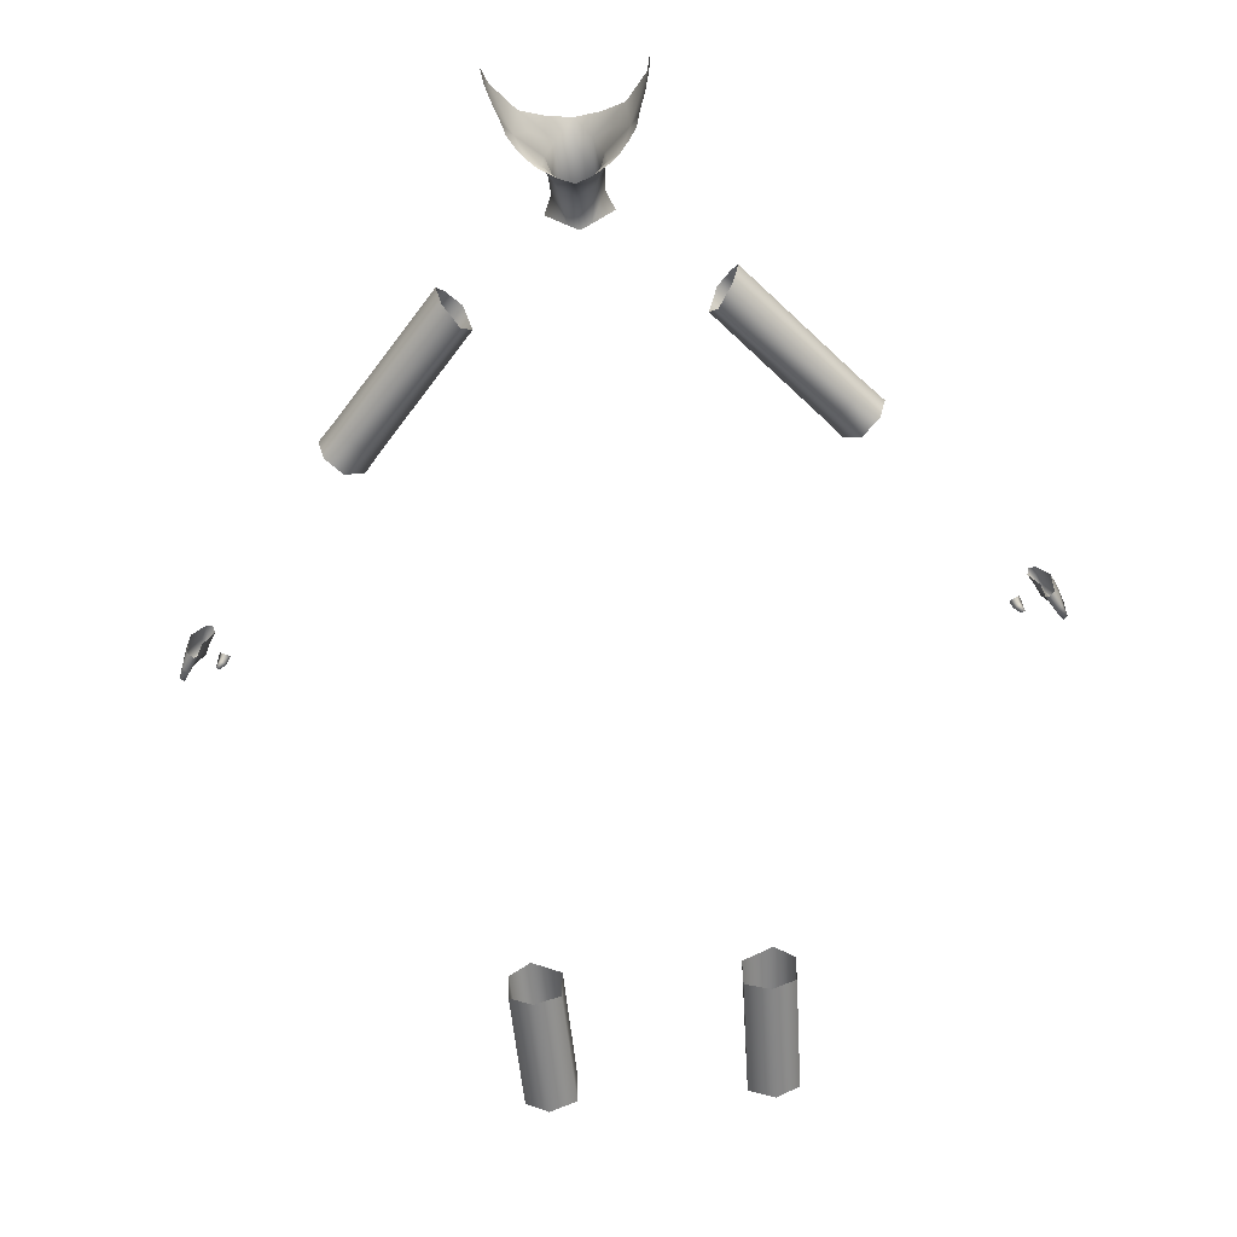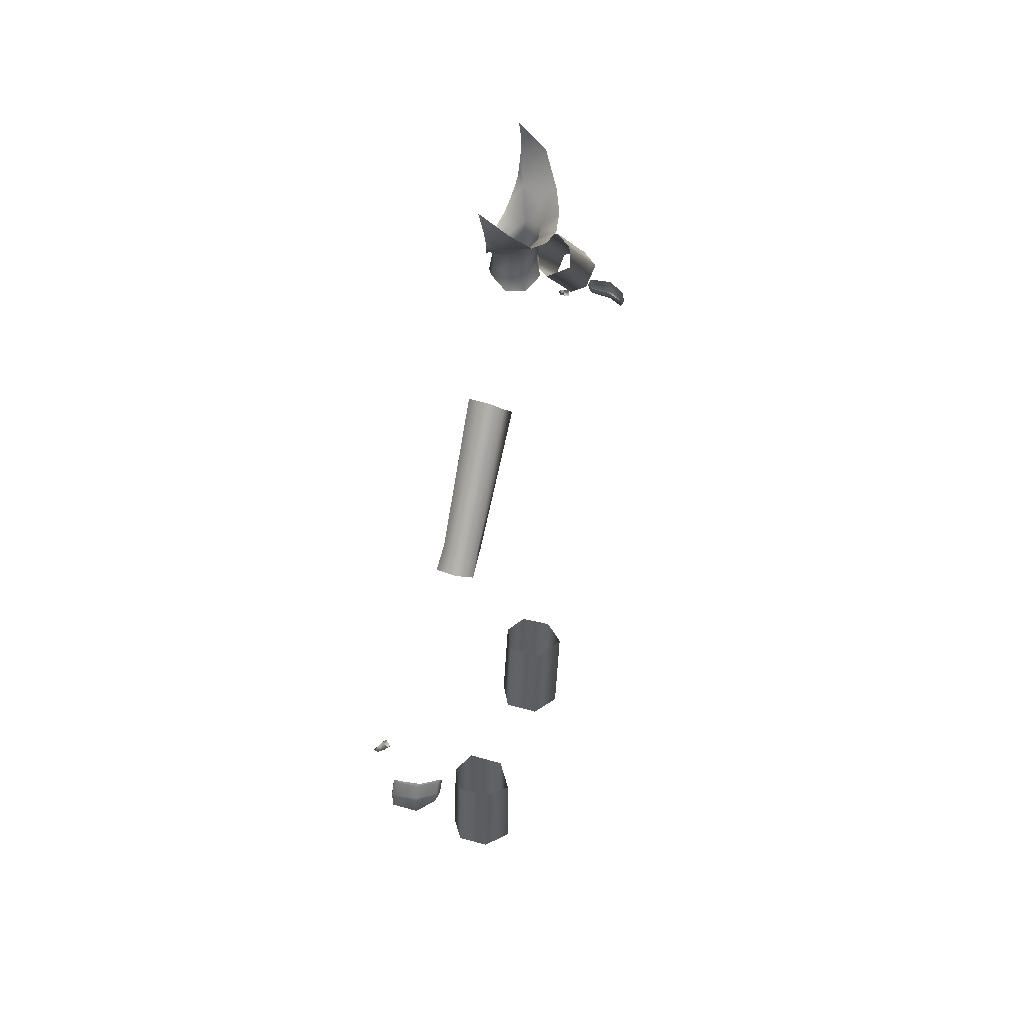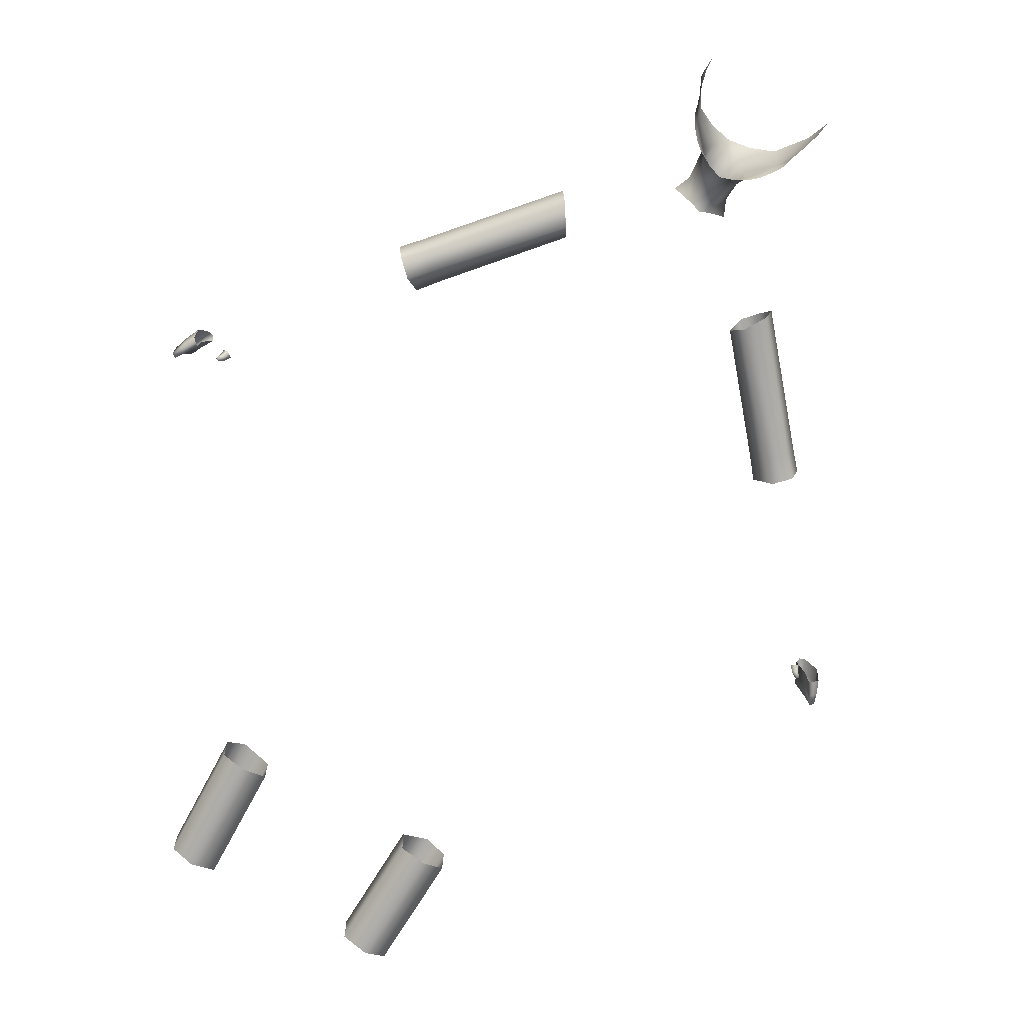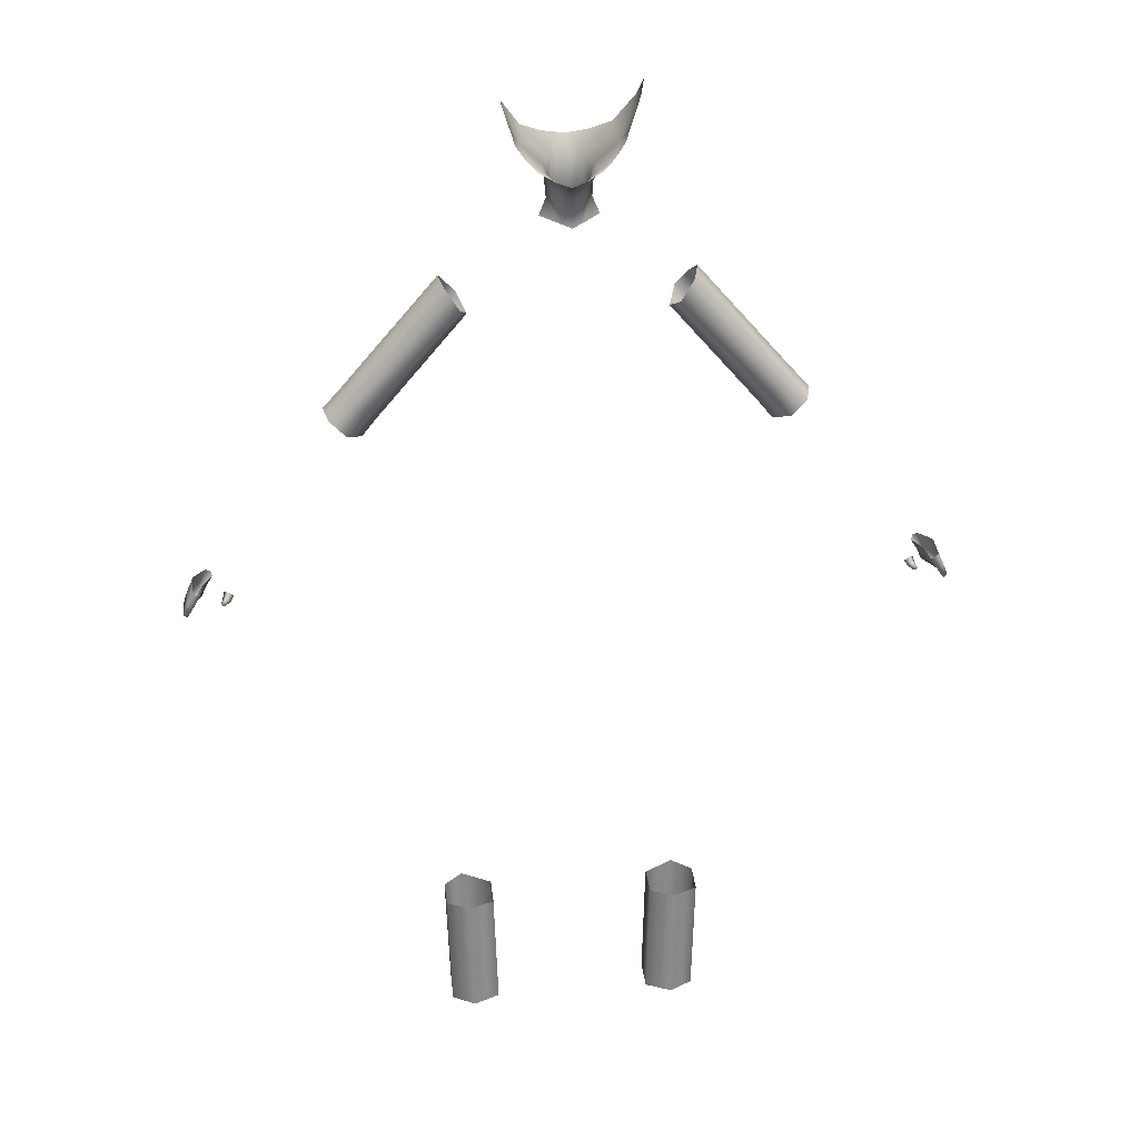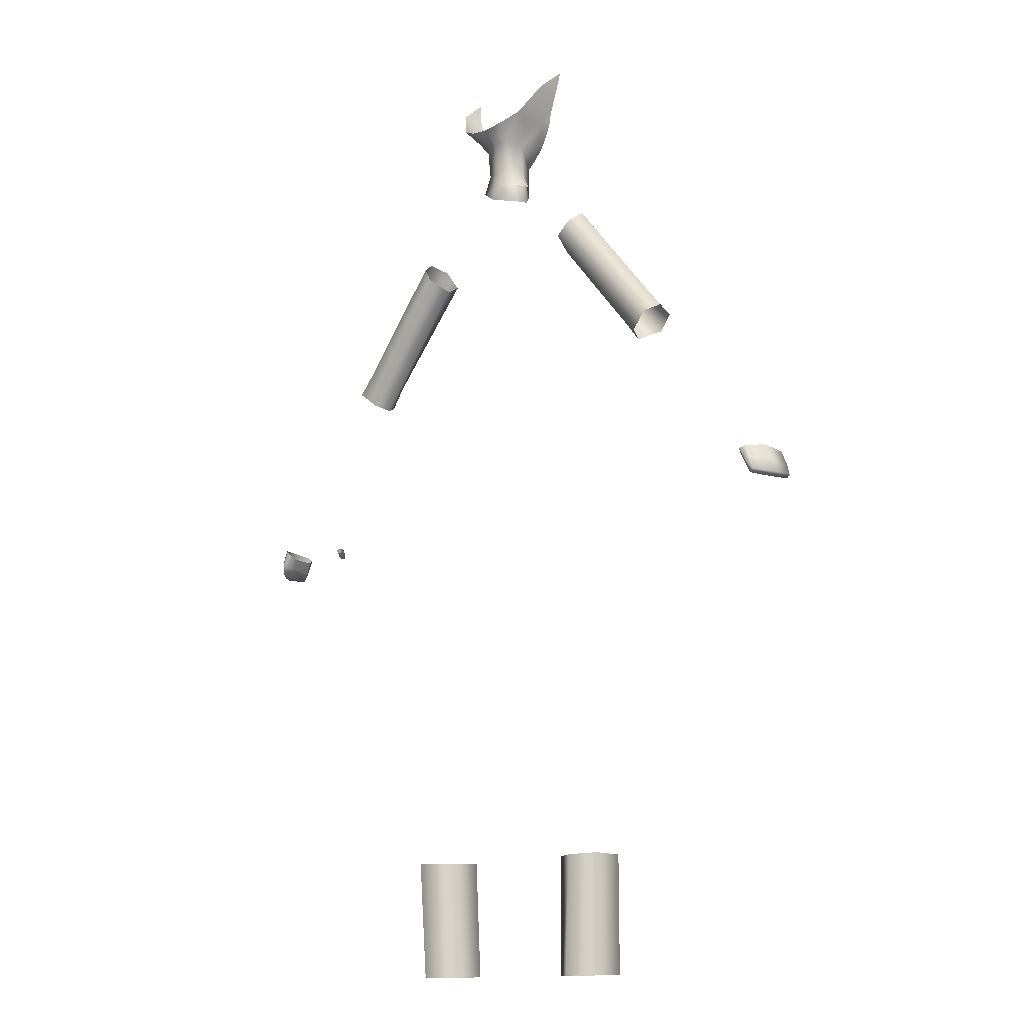
<metadata>
{"format":"obj","ext":"obj","renderer":"f3d","projection":"perspective","resolution":1024,"background":"white","views":[{"elev":-59.7,"azim":4.7,"up":"+Y"},{"elev":50.8,"azim":106.7,"up":"+Z"},{"elev":-72.0,"azim":-30.0,"up":"+Y"},{"elev":28.8,"azim":-6.2,"up":"+Z"},{"elev":-12.7,"azim":-134.1,"up":"+Z"}]}
</metadata>
<code>
g NPC_Female_Size01_Body_018_LOD3
v 0.2493 0.005049 1.023
v 0.232 0.02809 1.011
v 0.2133 0.02813 1.034
v 0.2278 0.008648 1.045
v 0.2469 0.01262 1.061
v 0.1118 0.02908 1.153
v 0.1208 0.005306 1.166
v 0.2673 0.009673 1.039
v 0.1362 0.009668 1.191
v 0.274 0.03383 1.045
v 0.1423 0.03344 1.197
v 0.2541 0.03335 1.067
v 0.2442 0.05068 1.058
v 0.1358 0.05021 1.186
v 0.2635 0.05198 1.036
v 0.1211 0.05566 1.167
v 0.2237 0.0491 1.043
v 0.2412 0.04647 1.017
v 0.232 0.02809 1.011
v 0.2133 0.02813 1.034
v 0.1118 0.02908 1.153
v 0.4342 0.002626 0.816
v 0.4441 0.006848 0.807
v 0.4396 0.005187 0.8036
v 0.4391 0.004562 0.8203
v 0.4258 0.002776 0.8319
v 0.4315 0.005128 0.8371
v 0.4396 0.005187 0.8036
v 0.4443 0.03528 0.8064
v 0.438 0.03304 0.8018
v 0.4441 0.006848 0.807
v 0.4383 0.0338 0.8245
v 0.4391 0.004562 0.8203
v 0.4342 0.002626 0.816
v 0.4396 0.005187 0.8036
v 0.4327 0.006377 0.8136
v 0.4258 0.002776 0.8319
v 0.4234 0.009605 0.8281
v 0.428 0.03293 0.8165
v 0.4327 0.006377 0.8136
v 0.4396 0.005187 0.8036
v 0.438 0.03304 0.8018
v 0.4186 0.05324 0.8164
v 0.428 0.03293 0.8165
v 0.438 0.03304 0.8018
v 0.4235 0.05194 0.8056
v 0.4207 0.05726 0.8199
v 0.4186 0.05324 0.8164
v 0.4235 0.05194 0.8056
v 0.4124 0.05759 0.8352
v 0.4103 0.05291 0.8302
v 0.4312 0.03339 0.8404
v 0.4183 0.05439 0.8384
v 0.4248 0.05437 0.8229
v 0.4383 0.0338 0.8245
v 0.4391 0.004562 0.8203
v 0.4315 0.005128 0.8371
v 0.4312 0.03339 0.8404
v 0.4383 0.0338 0.8245
v 0.4234 0.009605 0.8281
v 0.4327 0.006377 0.8136
v 0.428 0.03293 0.8165
v 0.4212 0.0334 0.8291
v 0.3967 -0.02169 0.8407
v 0.39 -0.02196 0.8492
v 0.3946 -0.01585 0.8469
v 0.3934 -0.02646 0.8428
v 0.3837 -0.02068 0.8442
v 0.3879 -0.02595 0.8387
v 0.3983 -0.03033 0.838
v 0.3976 -0.02621 0.8365
v 0.3953 -0.03187 0.8369
v 0.3941 -0.02819 0.8352
v 0.3967 -0.02169 0.8407
v 0.3946 -0.01585 0.8469
v 0.3881 -0.01381 0.8407
v 0.3922 -0.02044 0.8358
v 0.3976 -0.02621 0.8365
v 0.3837 -0.02068 0.8442
v 0.3941 -0.02819 0.8352
v 0.3879 -0.02595 0.8387
v 0.4235 0.05194 0.8056
v 0.438 0.03304 0.8018
v 0.4443 0.03528 0.8064
v 0.4275 0.0528 0.81
v 0.4383 0.0338 0.8245
v 0.4248 0.05437 0.8229
v 0.4183 0.05439 0.8384
v 0.4124 0.05759 0.8352
v 0.4207 0.05726 0.8199
v 0.4248 0.05437 0.8229
v 0.4275 0.0528 0.81
v 0.4235 0.05194 0.8056
v 0.4186 0.05324 0.8164
v 0.4103 0.05291 0.8302
v 0.4212 0.0334 0.8291
v 0.428 0.03293 0.8165
v 0.09324 0.02758 0.248
v 0.1321 0.05299 0.3893
v 0.09687 0.03139 0.3894
v 0.1237 0.05044 0.2485
v 0.15 0.02429 0.2486
v 0.1548 0.0287 0.3917
v 0.15 -0.01416 0.249
v 0.1542 -0.009256 0.3908
v 0.127 -0.02533 0.3925
v 0.1234 -0.03094 0.2497
v 0.09289 -0.01507 0.249
v 0.09724 -0.01169 0.3912
v 0.09324 0.02758 0.248
v 0.09687 0.03139 0.3894
v -0.2493 0.005049 1.023
v -0.2133 0.02813 1.034
v -0.232 0.02809 1.011
v -0.2278 0.008648 1.045
v -0.2469 0.01262 1.061
v -0.1118 0.02908 1.153
v -0.1208 0.005306 1.166
v -0.2673 0.009673 1.039
v -0.1362 0.009668 1.191
v -0.274 0.03383 1.045
v -0.1423 0.03344 1.197
v -0.2541 0.03335 1.067
v -0.2442 0.05068 1.058
v -0.1358 0.05021 1.186
v -0.2635 0.05198 1.036
v -0.1211 0.05566 1.167
v -0.2237 0.0491 1.043
v -0.2412 0.04647 1.017
v -0.232 0.02809 1.011
v -0.2133 0.02813 1.034
v -0.1118 0.02908 1.153
v -0.4342 0.002626 0.816
v -0.4396 0.005187 0.8036
v -0.4441 0.006848 0.807
v -0.4391 0.004562 0.8203
v -0.4258 0.002776 0.8319
v -0.4315 0.005128 0.8371
v -0.4396 0.005187 0.8036
v -0.438 0.03304 0.8018
v -0.4443 0.03528 0.8064
v -0.4441 0.006848 0.807
v -0.4383 0.0338 0.8245
v -0.4391 0.004562 0.8203
v -0.4342 0.002626 0.816
v -0.4327 0.006377 0.8136
v -0.4396 0.005187 0.8036
v -0.4258 0.002776 0.8319
v -0.4234 0.009605 0.8281
v -0.428 0.03293 0.8165
v -0.438 0.03304 0.8018
v -0.4396 0.005187 0.8036
v -0.4327 0.006377 0.8136
v -0.4186 0.05324 0.8164
v -0.4235 0.05194 0.8056
v -0.438 0.03304 0.8018
v -0.428 0.03293 0.8165
v -0.4207 0.05726 0.8199
v -0.4235 0.05194 0.8056
v -0.4186 0.05324 0.8164
v -0.4124 0.05759 0.8352
v -0.4103 0.05291 0.8302
v -0.4312 0.03339 0.8404
v -0.4383 0.0338 0.8245
v -0.4248 0.05437 0.8229
v -0.4183 0.05439 0.8384
v -0.4391 0.004562 0.8203
v -0.4383 0.0338 0.8245
v -0.4312 0.03339 0.8404
v -0.4315 0.005128 0.8371
v -0.4234 0.009605 0.8281
v -0.4212 0.0334 0.8291
v -0.428 0.03293 0.8165
v -0.4327 0.006377 0.8136
v -0.3967 -0.02169 0.8407
v -0.3946 -0.01585 0.8469
v -0.39 -0.02196 0.8492
v -0.3934 -0.02646 0.8428
v -0.3837 -0.02068 0.8442
v -0.3879 -0.02595 0.8387
v -0.3983 -0.03033 0.838
v -0.3976 -0.02621 0.8365
v -0.3953 -0.03187 0.8369
v -0.3941 -0.02819 0.8352
v -0.3967 -0.02169 0.8407
v -0.3881 -0.01381 0.8407
v -0.3946 -0.01585 0.8469
v -0.3922 -0.02044 0.8358
v -0.3976 -0.02621 0.8365
v -0.3837 -0.02068 0.8442
v -0.3941 -0.02819 0.8352
v -0.3879 -0.02595 0.8387
v -0.4235 0.05194 0.8056
v -0.4443 0.03528 0.8064
v -0.438 0.03304 0.8018
v -0.4275 0.0528 0.81
v -0.4383 0.0338 0.8245
v -0.4248 0.05437 0.8229
v -0.4183 0.05439 0.8384
v -0.4207 0.05726 0.8199
v -0.4124 0.05759 0.8352
v -0.4248 0.05437 0.8229
v -0.4275 0.0528 0.81
v -0.4235 0.05194 0.8056
v -0.4186 0.05324 0.8164
v -0.428 0.03293 0.8165
v -0.4212 0.0334 0.8291
v -0.4103 0.05291 0.8302
v -0.09324 0.02758 0.248
v -0.09687 0.03139 0.3894
v -0.1321 0.05299 0.3893
v -0.1237 0.05044 0.2485
v -0.15 0.02429 0.2486
v -0.1548 0.0287 0.3917
v -0.15 -0.01416 0.249
v -0.1542 -0.009256 0.3908
v -0.127 -0.02533 0.3925
v -0.1234 -0.03094 0.2497
v -0.09289 -0.01507 0.249
v -0.09724 -0.01169 0.3912
v -0.09324 0.02758 0.248
v -0.09687 0.03139 0.3894
v -0.02499 0.02401 1.285
v -0.0331 0.02138 1.266
v -0.02723 0.04321 1.265
v -0.01604 0.04316 1.287
v -0 0.05189 1.266
v -0 0.04816 1.287
v -0 0.05061 1.326
v -0.0174 0.04684 1.328
v -0.02782 0.02755 1.321
v -0.04166 0.03815 1.342
v -0 -0.003399 1.291
v -0 -0.007845 1.261
v -0.01112 -0.002354 1.264
v -0.01771 0.005054 1.298
v -0 -0.008249 1.306
v -0.0164 -0.005 1.311
v -0.02499 0.02401 1.285
v -0.0331 0.02138 1.266
v -0.02782 0.02755 1.321
v -0.03033 0.005048 1.32
v -0.03388 0.0001735 1.321
v -0.0426 0.002709 1.328
v -0.05326 0.01666 1.348
v -0.04166 0.03815 1.342
v -0.05199 0.005297 1.339
v -0.05936 0.007513 1.351
v 0.02499 0.02401 1.285
v 0.02723 0.04237 1.265
v 0.0331 0.02138 1.266
v 0.01604 0.04316 1.287
v -0 0.05189 1.266
v -0 0.04816 1.287
v -0 0.05061 1.326
v 0.0174 0.04684 1.328
v 0.02782 0.02755 1.321
v 0.04166 0.03815 1.342
v -0 -0.003399 1.291
v 0.01112 -0.002354 1.264
v -0 -0.007845 1.261
v 0.01771 0.005054 1.298
v 0.02499 0.02401 1.285
v 0.0331 0.02138 1.266
v 0.02782 0.02755 1.321
v 0.0164 -0.005 1.311
v -0 -0.008249 1.306
v 0.03033 0.005048 1.32
v 0.03388 0.0001735 1.321
v 0.0426 0.002709 1.328
v 0.05326 0.01666 1.348
v 0.04166 0.03815 1.342
v 0.05199 0.005297 1.339
v 0.05936 0.007513 1.351
v 0.05936 0.007513 1.351
v 0.0622 0.008518 1.361
v 0.05326 0.01666 1.348
v 0.06931 0.008605 1.383
v 0.07193 0.0368 1.391
v 0.07416 0.007331 1.401
v 0.07597 0.004429 1.418
v 0.04971 0.05628 1.357
v 0.05326 0.01666 1.348
v 0.07193 0.0368 1.391
v 0.04166 0.03815 1.342
v 0.0174 0.04684 1.328
v 0.02548 0.06639 1.345
v -0 0.07034 1.34
v -0 0.05061 1.326
v -0 0.07034 1.34
v -0.0174 0.04684 1.328
v -0 0.05061 1.326
v -0.02548 0.06639 1.345
v -0.04971 0.05628 1.357
v -0.04166 0.03815 1.342
v -0.05326 0.01666 1.348
v -0.07193 0.0368 1.391
v -0.06931 0.008605 1.383
v -0.05326 0.01666 1.348
v -0.0622 0.008518 1.361
v -0.05936 0.007513 1.351
v -0.07416 0.007331 1.401
v -0.07193 0.0368 1.391
v -0.07597 0.004429 1.418
v -0.06931 0.008605 1.383
g NPC_Female_Size01_Body_018_LOD3_0
f 3 2 1
f 4 3 1
f 4 1 5
f 3 4 6
f 4 7 6
f 4 5 7
f 1 8 5
f 5 9 7
f 8 10 5
f 11 9 5
f 10 12 5
f 12 11 5
f 12 10 13
f 12 13 11
f 13 14 11
f 10 15 13
f 14 13 16
f 17 13 15
f 13 17 16
f 18 17 15
f 17 18 19
f 20 17 19
f 17 20 16
f 20 21 16
f 24 23 22
f 23 25 22
f 22 25 26
f 25 27 26
f 30 29 28
f 29 31 28
f 31 29 32
f 33 31 32
f 36 35 34
f 36 34 37
f 38 36 37
f 41 40 39
f 42 41 39
f 45 44 43
f 46 45 43
f 49 48 47
f 47 48 50
f 48 51 50
f 54 53 52
f 55 54 52
f 58 57 56
f 59 58 56
f 62 61 60
f 63 62 60
f 66 65 64
f 65 67 64
f 67 65 68
f 69 67 68
f 64 67 70
f 64 70 71
f 72 67 69
f 72 70 67
f 71 70 72
f 72 69 73
f 73 71 72
f 76 75 74
f 77 76 74
f 74 78 77
f 79 76 77
f 78 80 77
f 81 79 77
f 81 77 80
f 84 83 82
f 85 84 82
f 86 84 85
f 87 86 85
f 90 89 88
f 91 90 88
f 92 90 91
f 92 93 90
f 96 95 94
f 97 96 94
f 100 99 98
f 99 101 98
f 101 99 102
f 99 103 102
f 102 103 104
f 103 105 104
f 105 106 104
f 106 107 104
f 107 106 108
f 106 109 108
f 110 108 109
f 111 110 109
f 114 113 112
f 113 115 112
f 112 115 116
f 115 113 117
f 118 115 117
f 116 115 118
f 119 112 116
f 120 116 118
f 121 119 116
f 120 122 116
f 123 121 116
f 122 123 116
f 121 123 124
f 124 123 122
f 125 124 122
f 126 121 124
f 124 125 127
f 124 128 126
f 128 124 127
f 128 129 126
f 129 128 130
f 128 131 130
f 131 128 127
f 132 131 127
f 135 134 133
f 136 135 133
f 136 133 137
f 138 136 137
f 141 140 139
f 142 141 139
f 141 142 143
f 142 144 143
f 147 146 145
f 145 146 148
f 146 149 148
f 152 151 150
f 153 152 150
f 156 155 154
f 157 156 154
f 160 159 158
f 160 158 161
f 162 160 161
f 165 164 163
f 166 165 163
f 169 168 167
f 170 169 167
f 173 172 171
f 174 173 171
f 177 176 175
f 178 177 175
f 177 178 179
f 178 180 179
f 178 175 181
f 181 175 182
f 178 183 180
f 181 183 178
f 181 182 183
f 180 183 184
f 182 184 183
f 187 186 185
f 186 188 185
f 189 185 188
f 186 190 188
f 191 189 188
f 190 192 188
f 188 192 191
f 195 194 193
f 194 196 193
f 194 197 196
f 197 198 196
f 201 200 199
f 200 202 199
f 200 203 202
f 204 203 200
f 207 206 205
f 208 207 205
f 211 210 209
f 212 211 209
f 211 212 213
f 214 211 213
f 214 213 215
f 216 214 215
f 217 216 215
f 218 217 215
f 217 218 219
f 220 217 219
f 219 221 220
f 221 222 220
f 225 224 223
f 226 225 223
f 226 227 225
f 228 227 226
f 229 228 226
f 230 229 226
f 226 223 230
f 223 231 230
f 232 230 231
f 235 234 233
f 236 235 233
f 236 233 237
f 238 236 237
f 239 235 236
f 235 239 240
f 239 236 241
f 236 238 242
f 236 242 241
f 238 243 242
f 243 244 242
f 242 245 241
f 244 245 242
f 245 246 241
f 247 245 244
f 247 248 245
f 251 250 249
f 250 252 249
f 253 252 250
f 254 252 253
f 254 255 252
f 255 256 252
f 249 252 256
f 257 249 256
f 258 257 256
f 261 260 259
f 260 262 259
f 260 263 262
f 263 260 264
f 263 265 262
f 259 262 266
f 267 259 266
f 266 262 268
f 262 265 268
f 269 266 268
f 269 268 270
f 265 271 268
f 270 268 271
f 272 271 265
f 271 273 270
f 274 273 271
f 277 276 275
f 278 276 277
f 279 278 277
f 280 278 279
f 279 281 280
f 284 283 282
f 283 285 282
f 282 285 286
f 287 282 286
f 287 286 288
f 286 289 288
f 292 291 290
f 291 293 290
f 294 293 291
f 295 294 291
f 295 296 294
f 296 297 294
f 297 299 298
f 299 300 298
f 300 299 301
f 304 303 302
f 302 303 305

</code>
